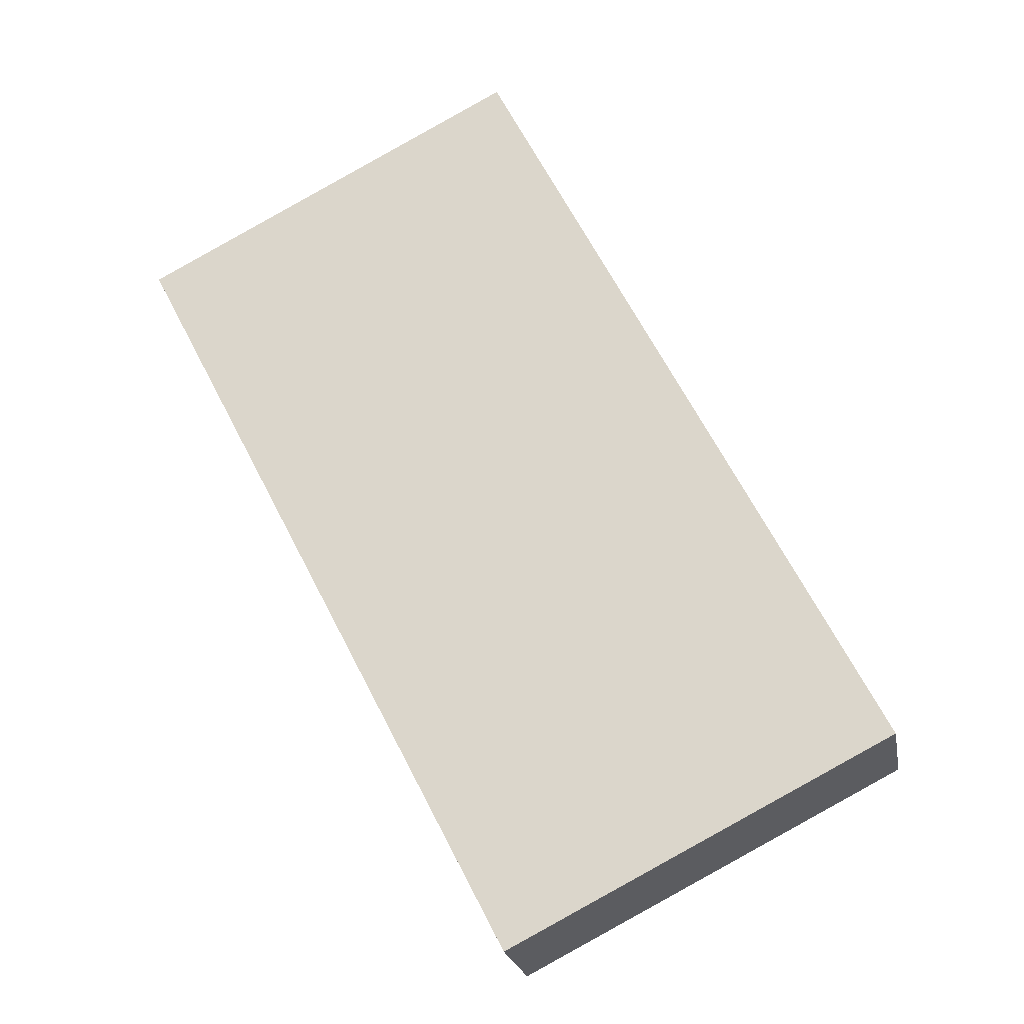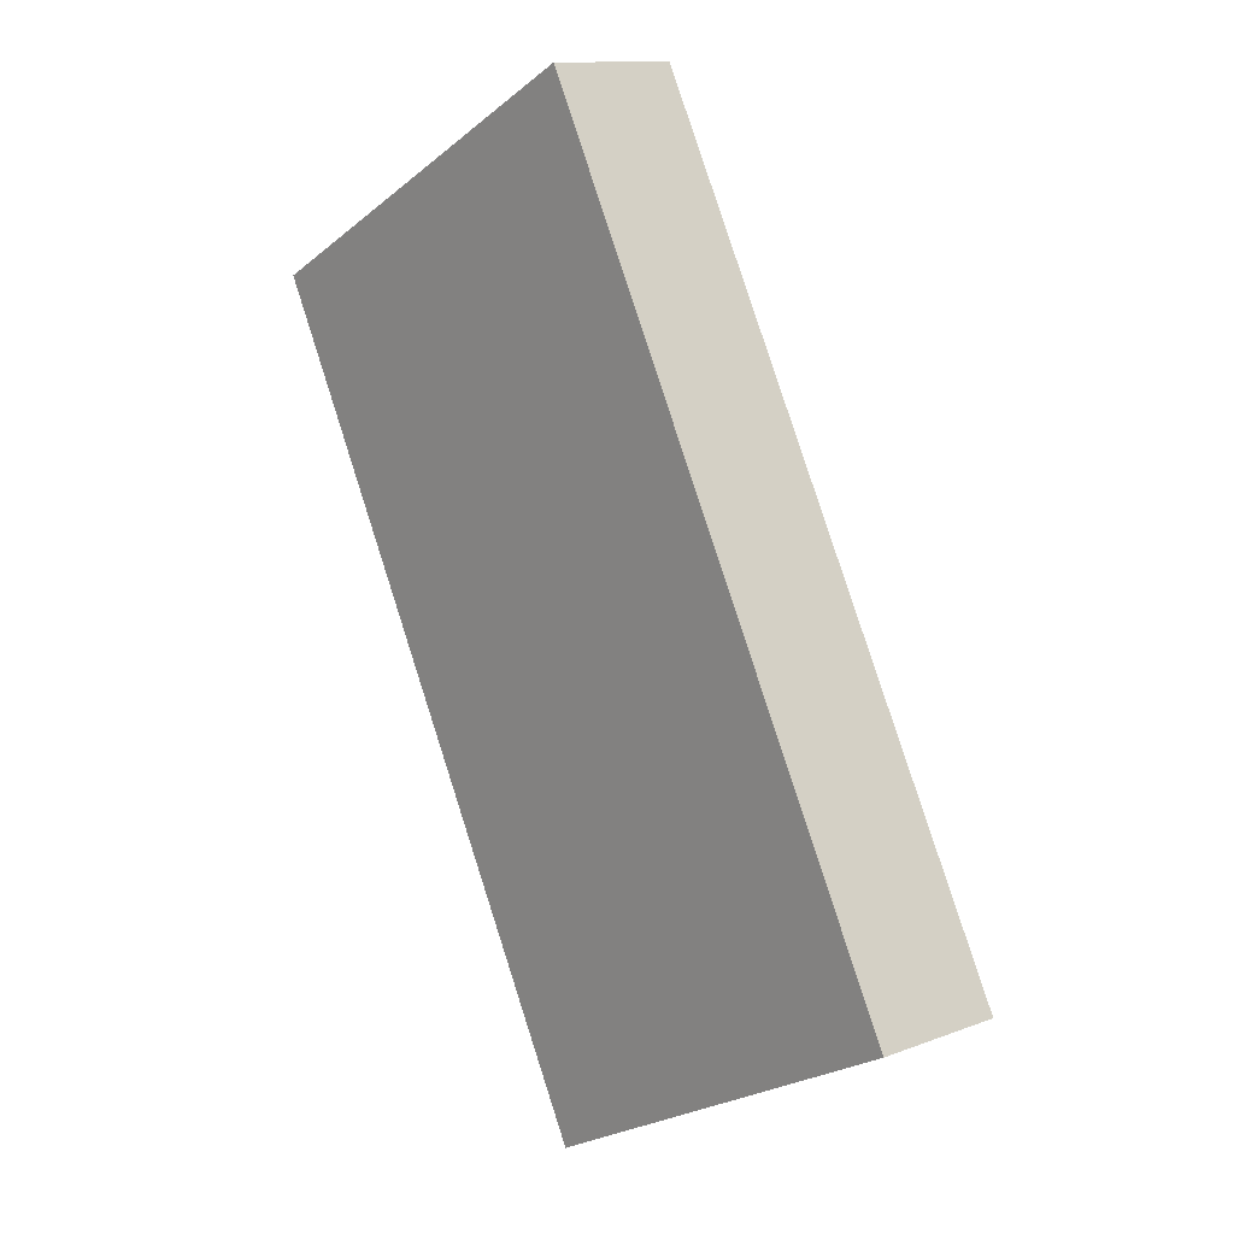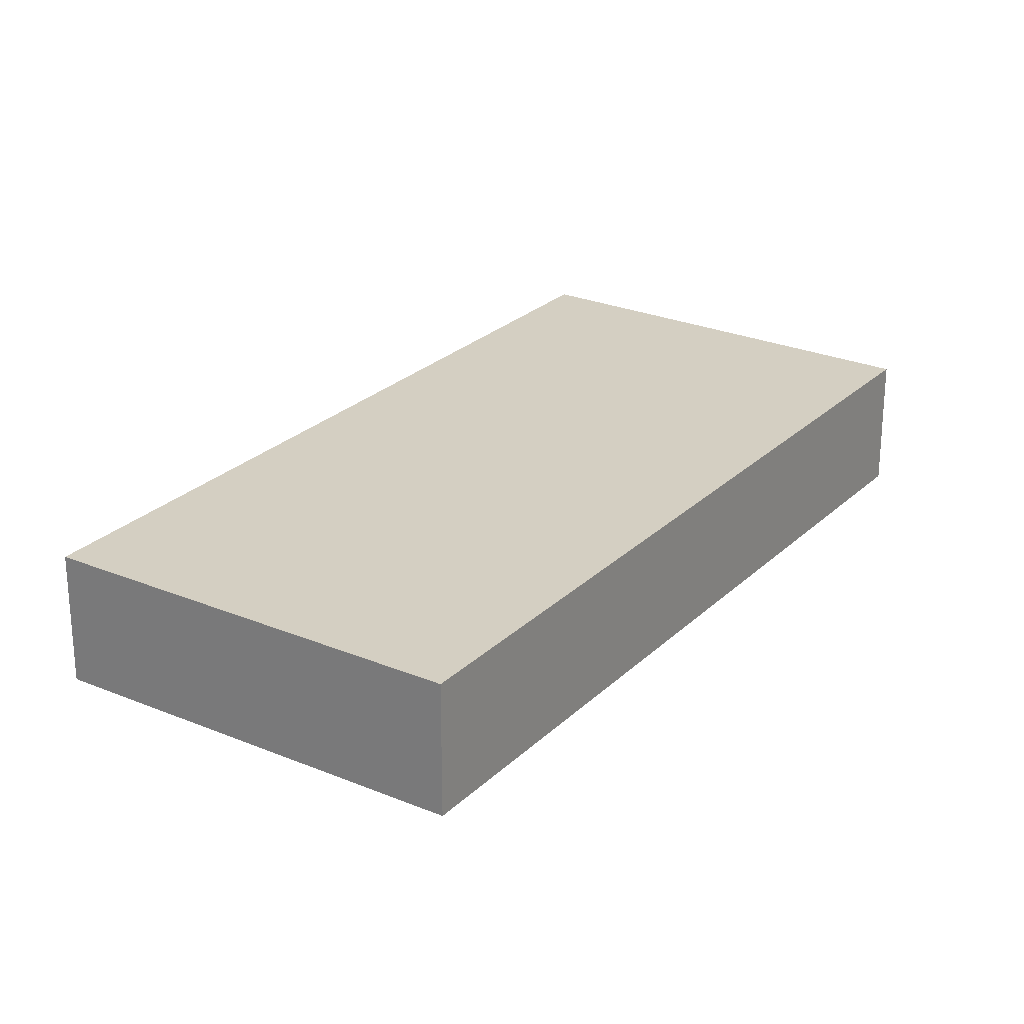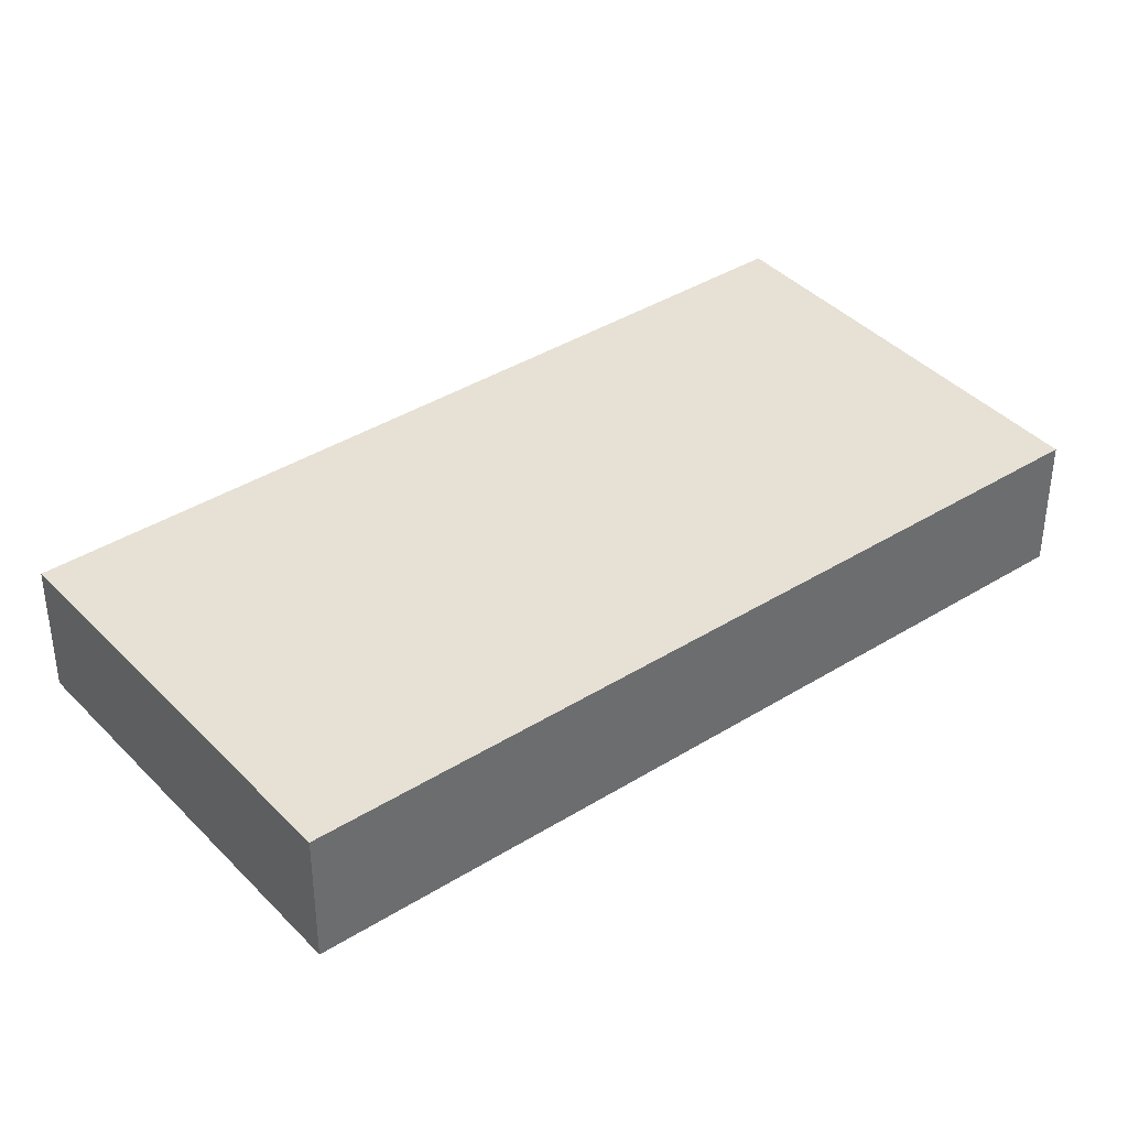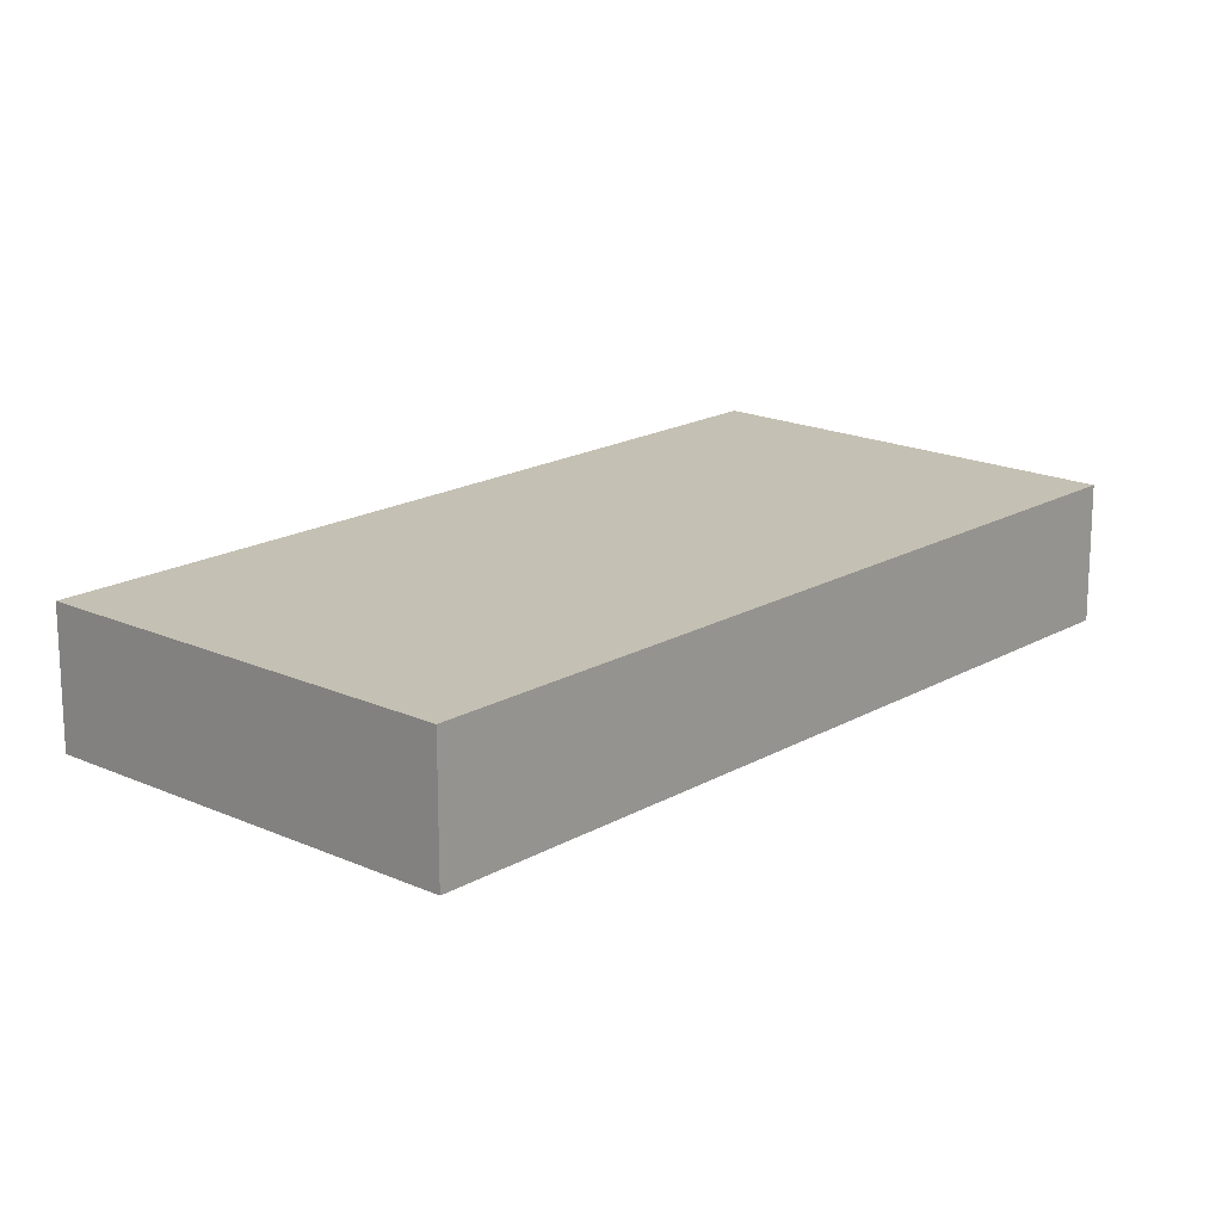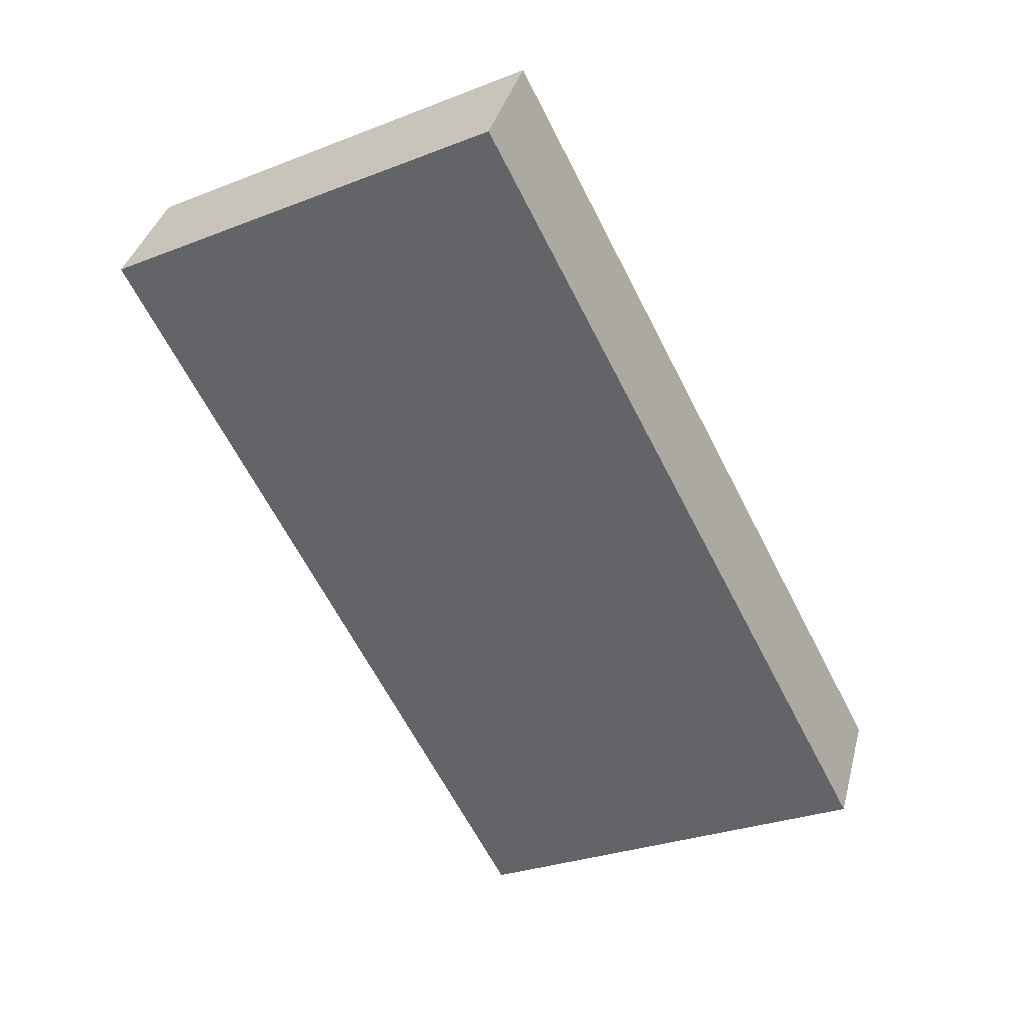
<metadata>
{"format":"obj","ext":"obj","renderer":"f3d","projection":"perspective","resolution":1024,"background":"white","views":[{"elev":-21.9,"azim":-169.9,"up":"+Z"},{"elev":12.0,"azim":-131.9,"up":"+Z"},{"elev":25.6,"azim":61.4,"up":"+Y"},{"elev":39.2,"azim":79.3,"up":"+Y"},{"elev":18.0,"azim":69.1,"up":"+Y"},{"elev":36.6,"azim":-165.9,"up":"+Z"}]}
</metadata>
<code>
v  2.976 0.998 5.786
v  2.905 0.998 -1.494
v  0 0.998 6.111e-17
v  5.867 0.998 4.266
v  5.867 -2.612e-16 4.266
v  2.905 9.148e-17 -1.494
v  0 0 0
v  2.976 -3.543e-16 5.786
g defaultobject
f 1 2 3
f 2 1 4
f 5 2 4
f 2 5 6
f 6 3 2
f 3 6 7
f 7 1 3
f 1 7 8
f 8 4 1
f 4 8 5
f 5 7 6
f 7 5 8

</code>
